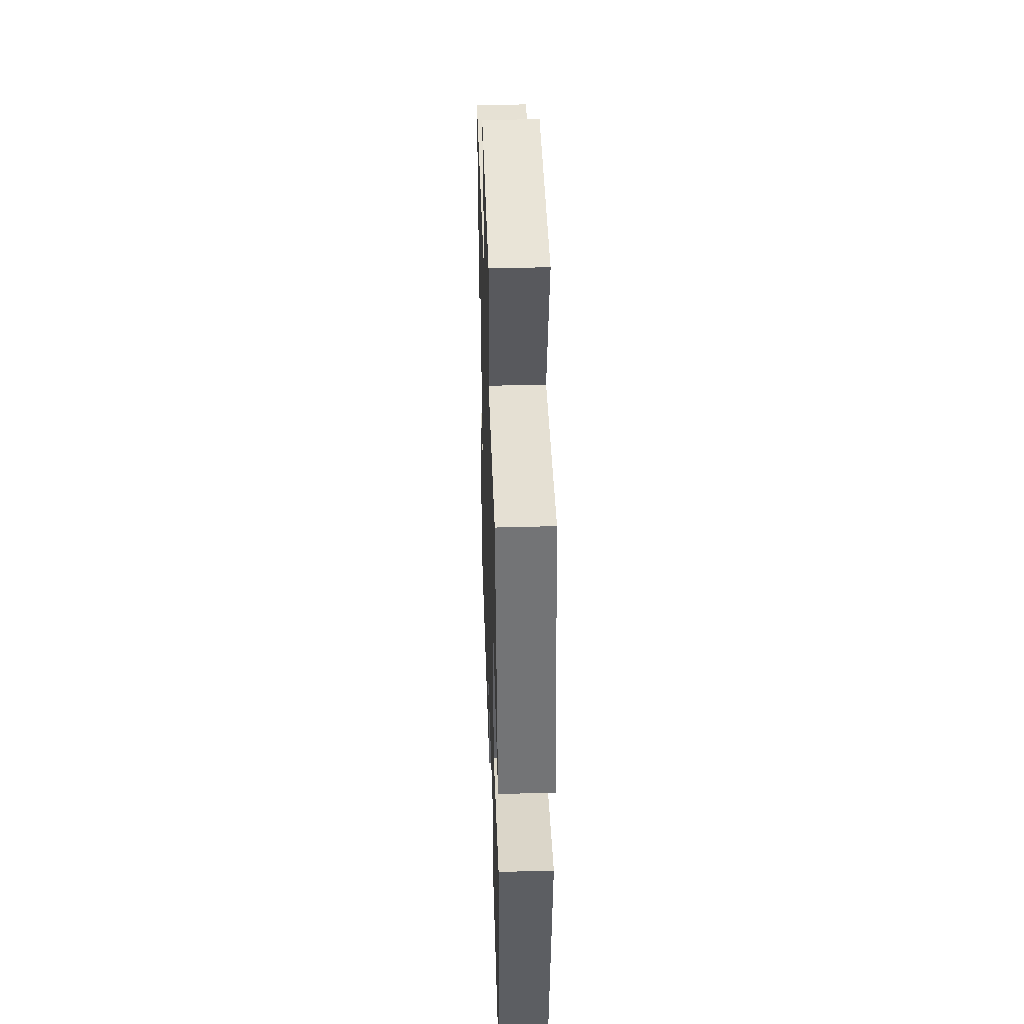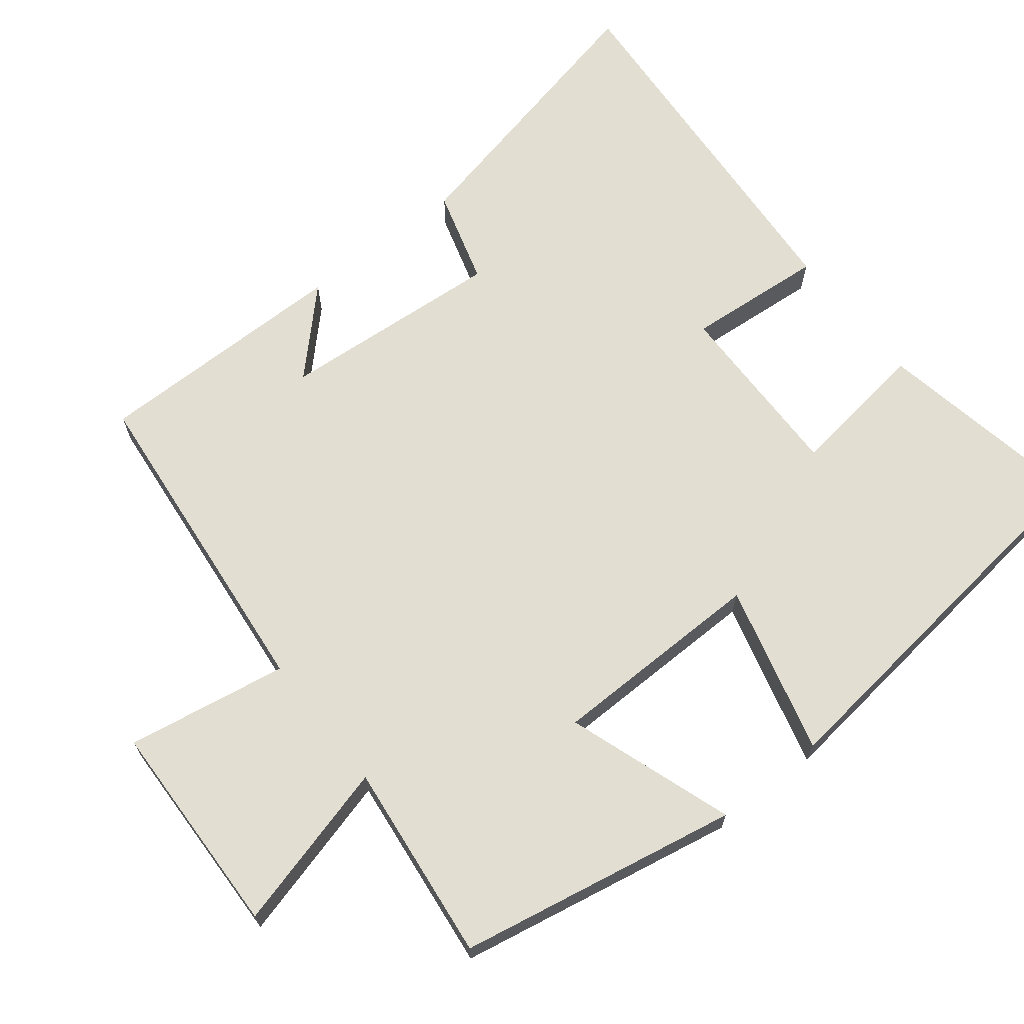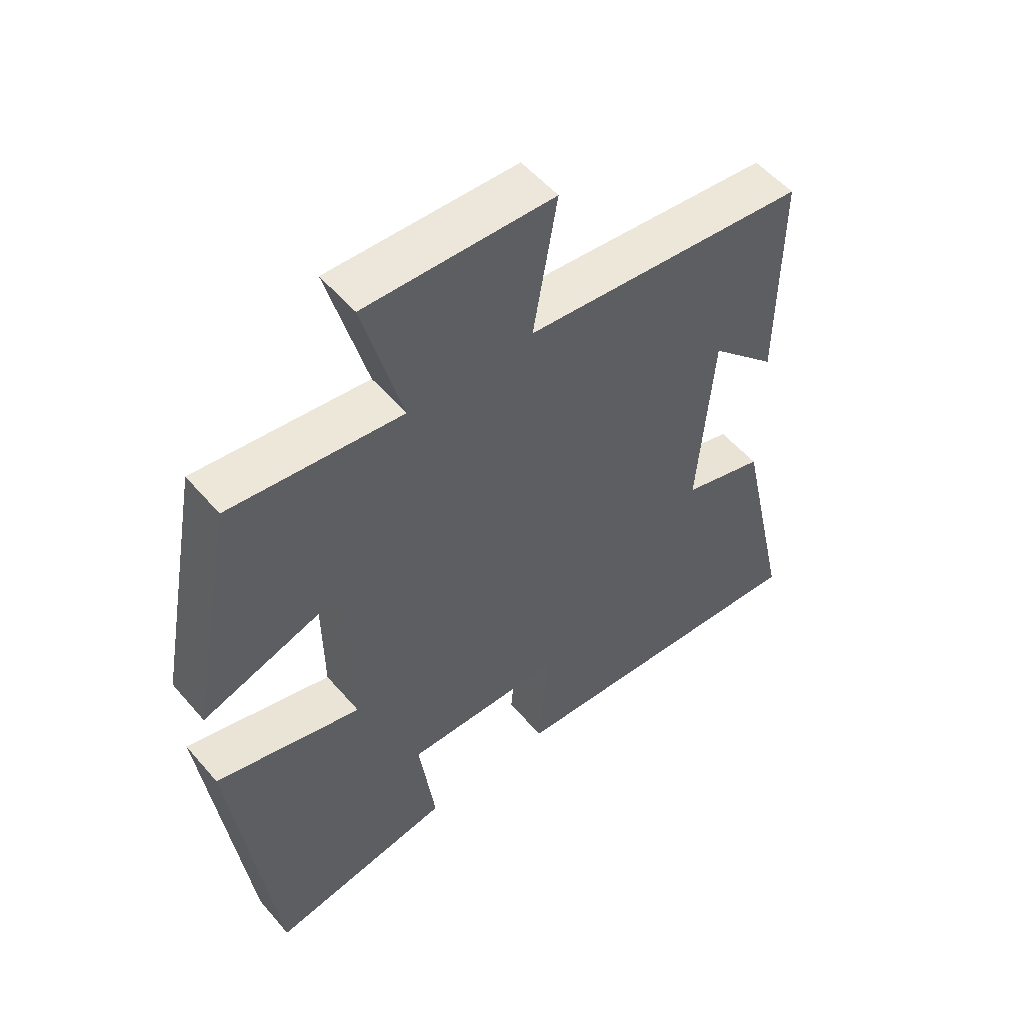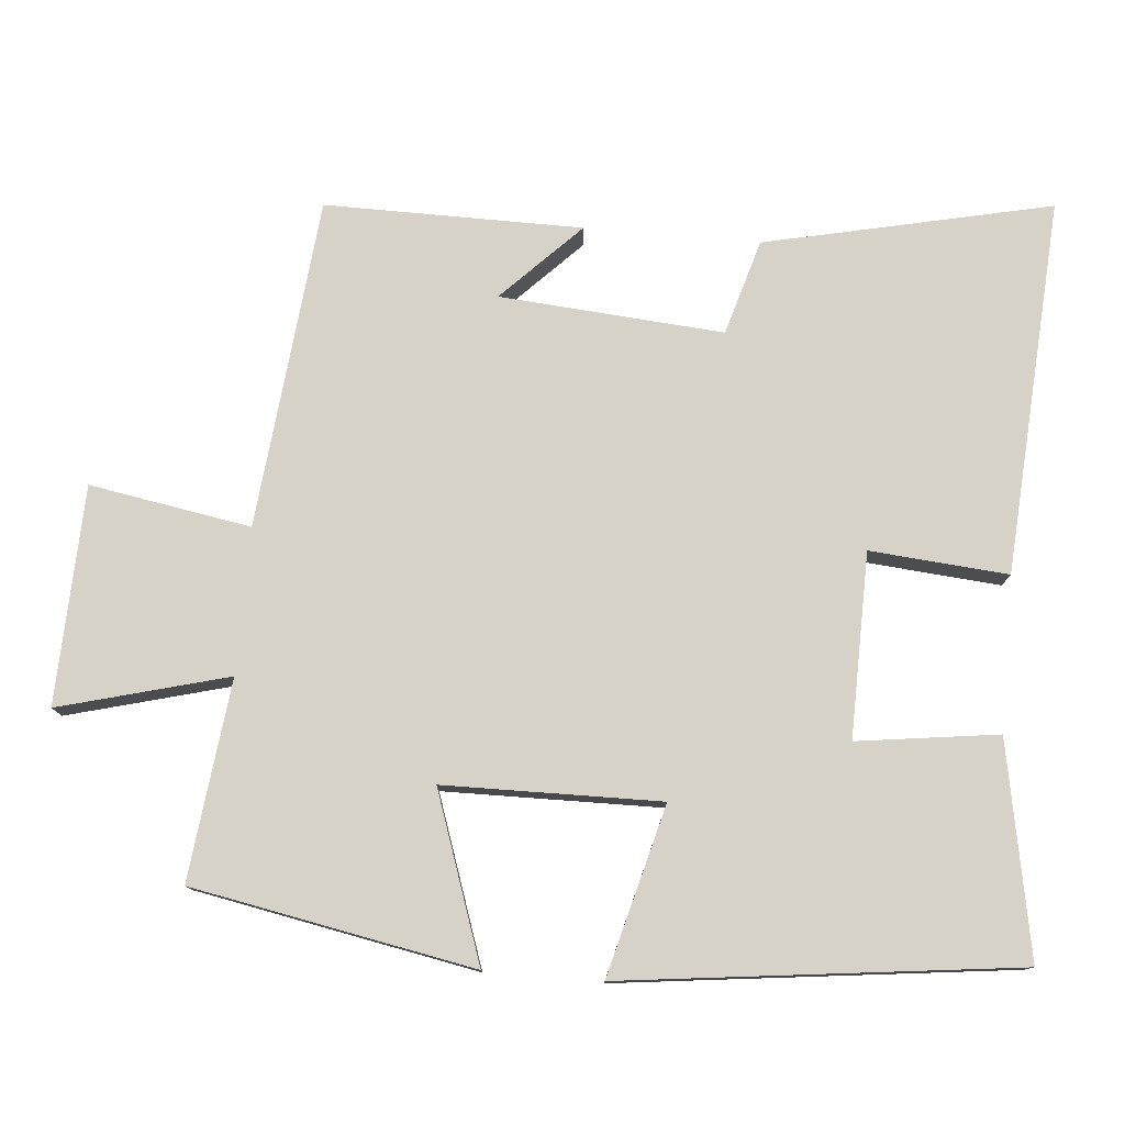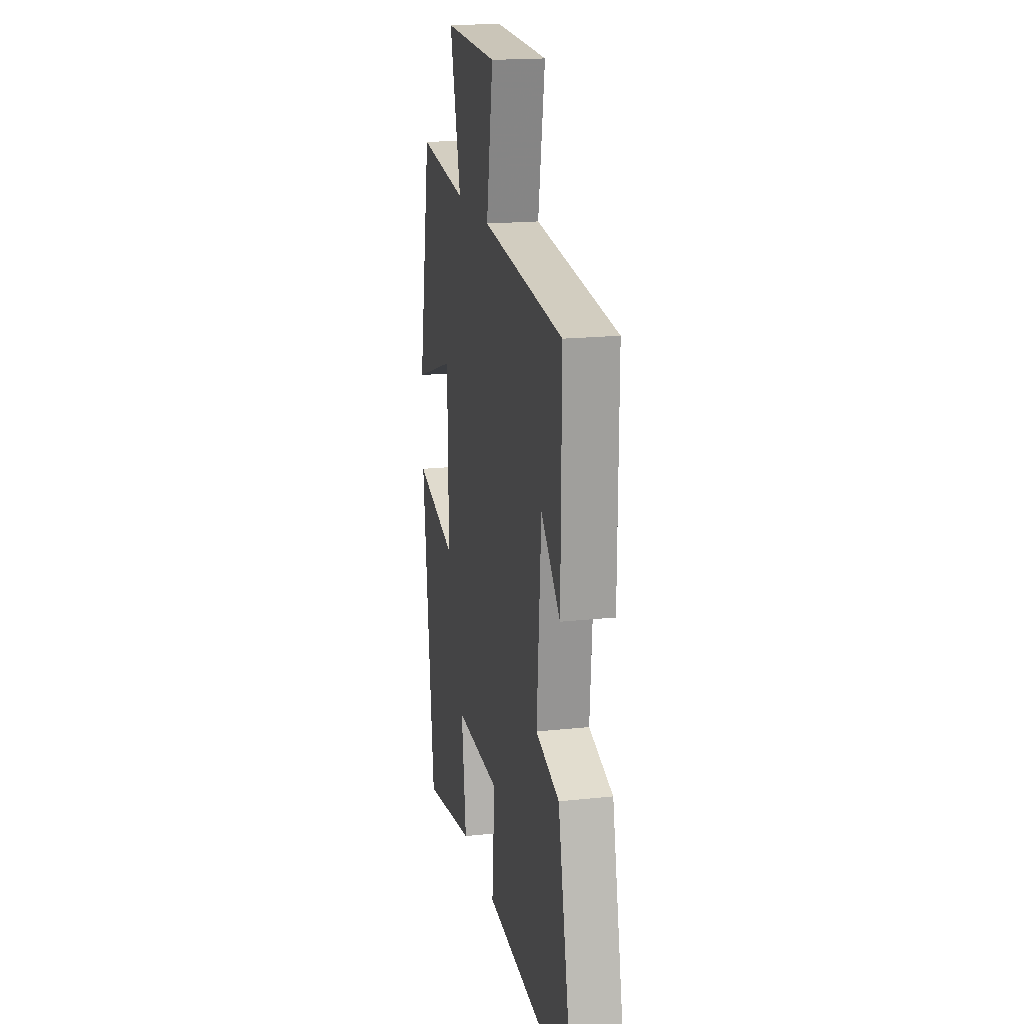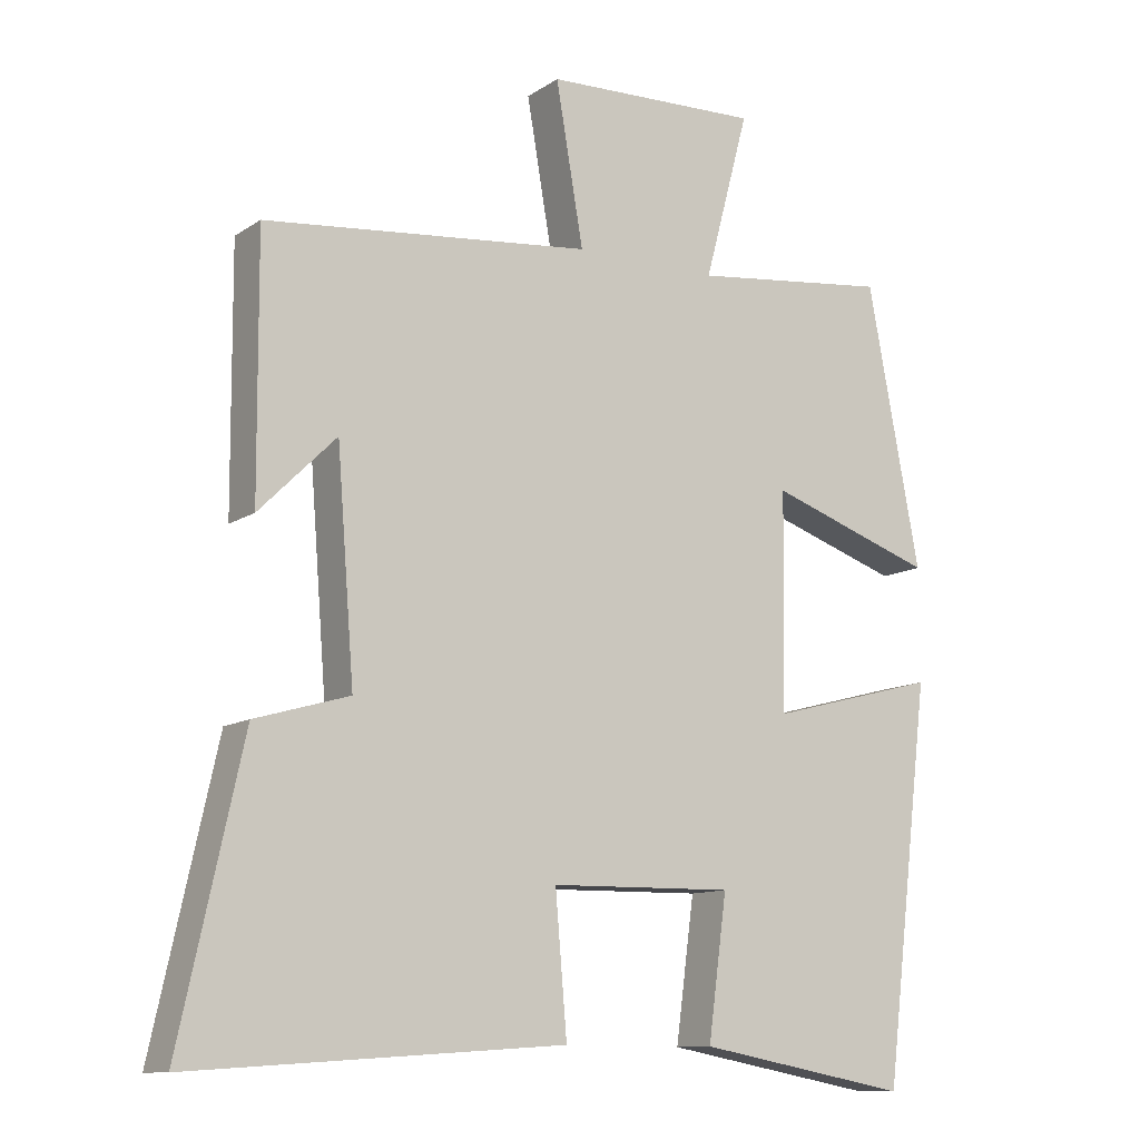
<metadata>
{"format":"obj","ext":"obj","renderer":"f3d","projection":"perspective","resolution":1024,"background":"white","views":[{"elev":44.8,"azim":88.1,"up":"+Z"},{"elev":67.8,"azim":51.7,"up":"+Y"},{"elev":53.8,"azim":140.4,"up":"+Z"},{"elev":77.9,"azim":95.0,"up":"+Y"},{"elev":18.5,"azim":-101.7,"up":"+Z"},{"elev":-11.3,"azim":-33.1,"up":"+Z"}]}
</metadata>
<code>
v 0.435 0.07 -0.555
v 0.141 0.07 -0.5
v 0.167 0.07 -0.306
v -0.087 0.07 -0.31
v -0.071 0.07 -0.5
v -0.587 0.07 -0.534
v -0.5 0.07 -0.14
v -0.369 0.07 -0.102
v -0.393 0.07 0.206
v -0.5 0.07 0.1
v -0.502 0.07 0.454
v -0.048 0.07 0.5
v -0.086 0.07 0.722
v 0.214 0.07 0.732
v 0.152 0.07 0.5
v 0.427 0.07 0.532
v 0.5 0.07 0.145
v 0.27 0.07 0.224
v 0.266 0.07 -0.074
v 0.5 0.07 -0.013
v 0.435 0 -0.555
v 0.141 0 -0.5
v 0.167 0 -0.306
v -0.087 0 -0.31
v -0.071 0 -0.5
v -0.587 0 -0.534
v -0.5 0 -0.14
v -0.369 0 -0.102
v -0.393 0 0.206
v -0.5 0 0.1
v -0.502 0 0.454
v -0.048 0 0.5
v -0.086 0 0.722
v 0.214 0 0.732
v 0.152 0 0.5
v 0.427 0 0.532
v 0.5 0 0.145
v 0.27 0 0.224
v 0.266 0 -0.074
v 0.5 0 -0.013
f 1 2 3
f 20 1 3
f 19 20 3
f 18 19 3 4
f 15 16 17 18
f 15 18 4
f 12 13 14 15
f 12 15 4
f 11 12 4
f 9 10 11
f 9 11 4 5
f 8 9 5
f 5 6 7 8
f 23 22 21
f 23 21 40
f 23 40 39
f 24 23 39 38
f 38 37 36 35
f 24 38 35
f 35 34 33 32
f 24 35 32
f 24 32 31
f 31 30 29
f 25 24 31 29
f 25 29 28
f 28 27 26 25
f 1 21 22 2
f 2 22 23 3
f 3 23 24 4
f 4 24 25 5
f 5 25 26 6
f 6 26 27 7
f 7 27 28 8
f 8 28 29 9
f 9 29 30 10
f 10 30 31 11
f 11 31 32 12
f 12 32 33 13
f 13 33 34 14
f 14 34 35 15
f 15 35 36 16
f 16 36 37 17
f 17 37 38 18
f 18 38 39 19
f 19 39 40 20
f 20 40 21 1

</code>
